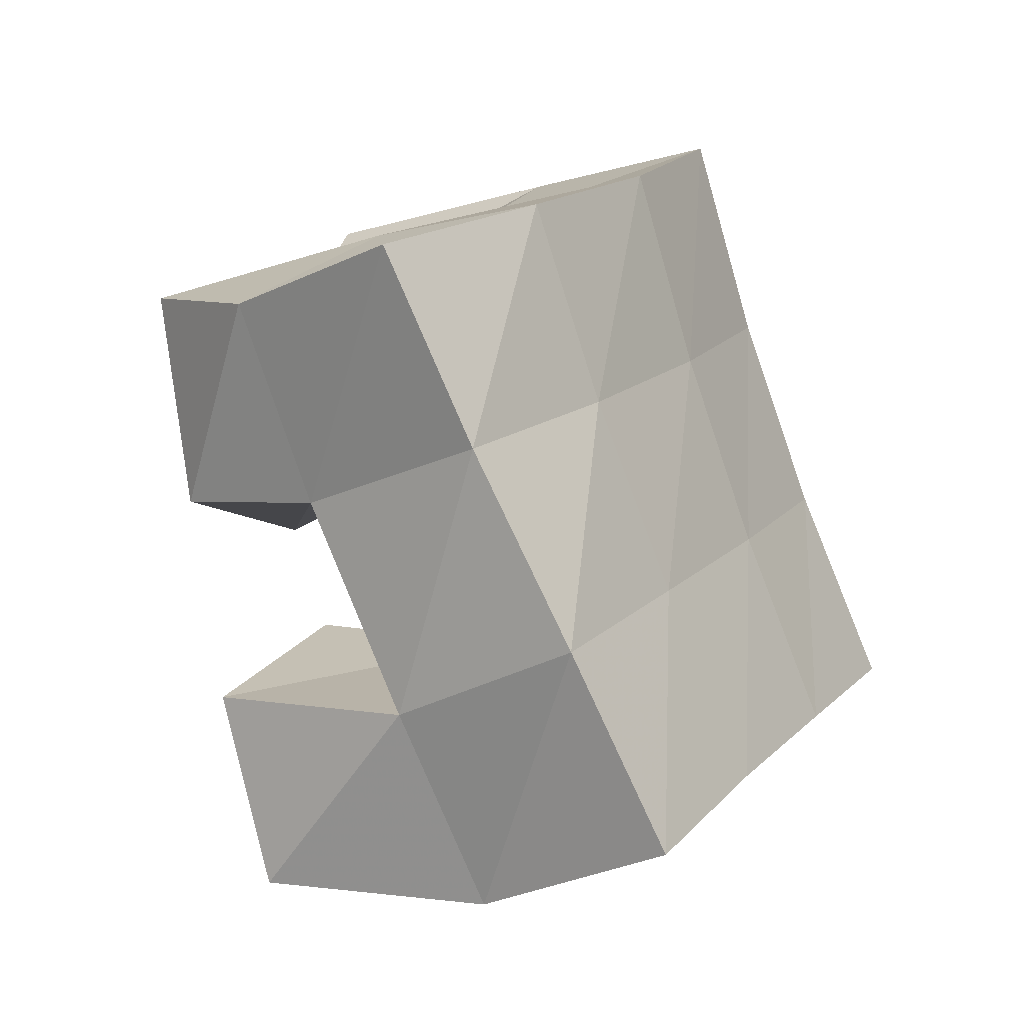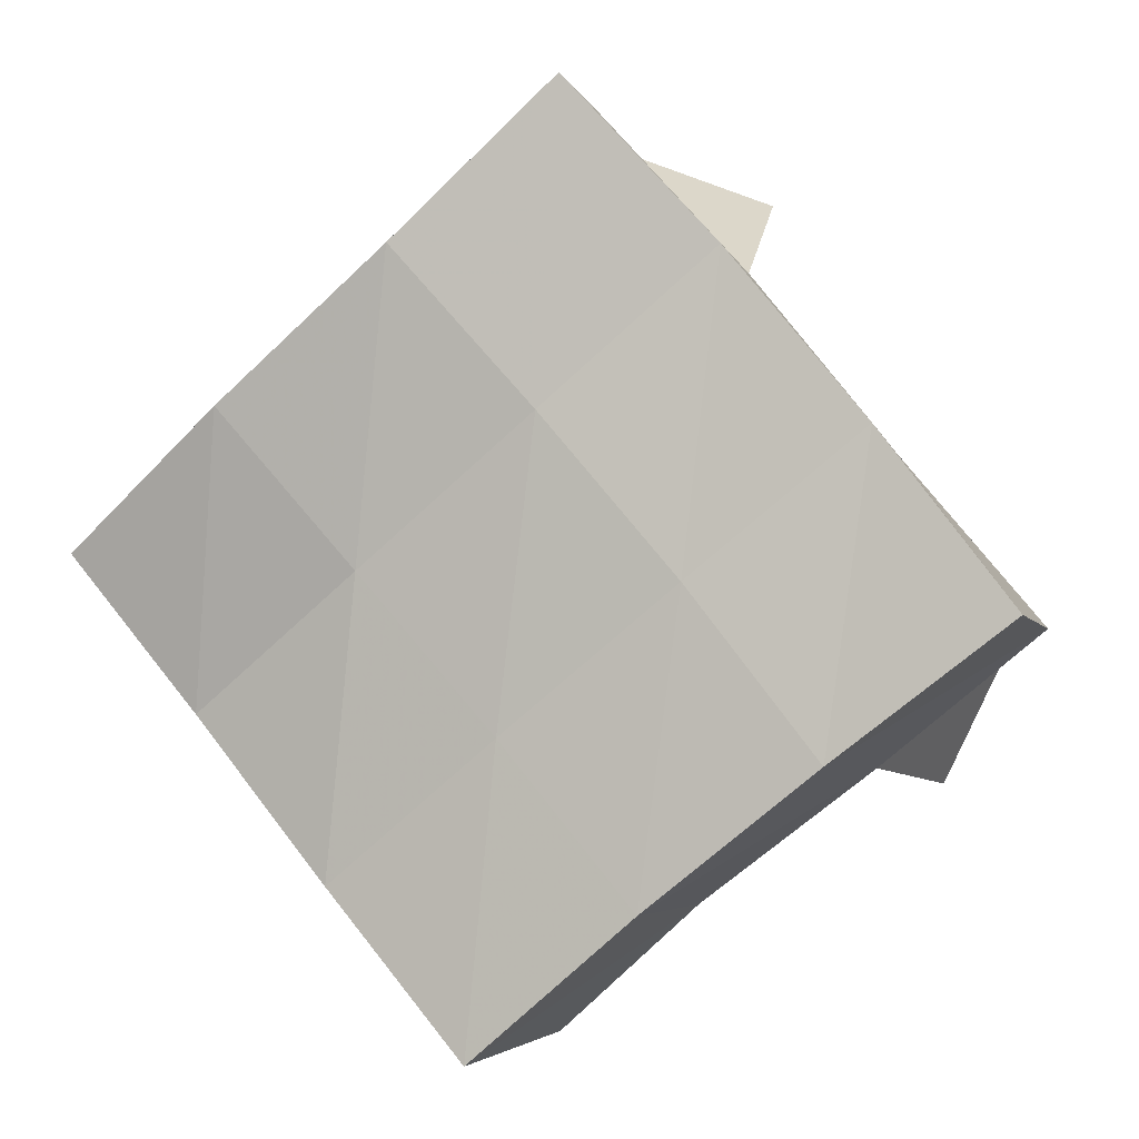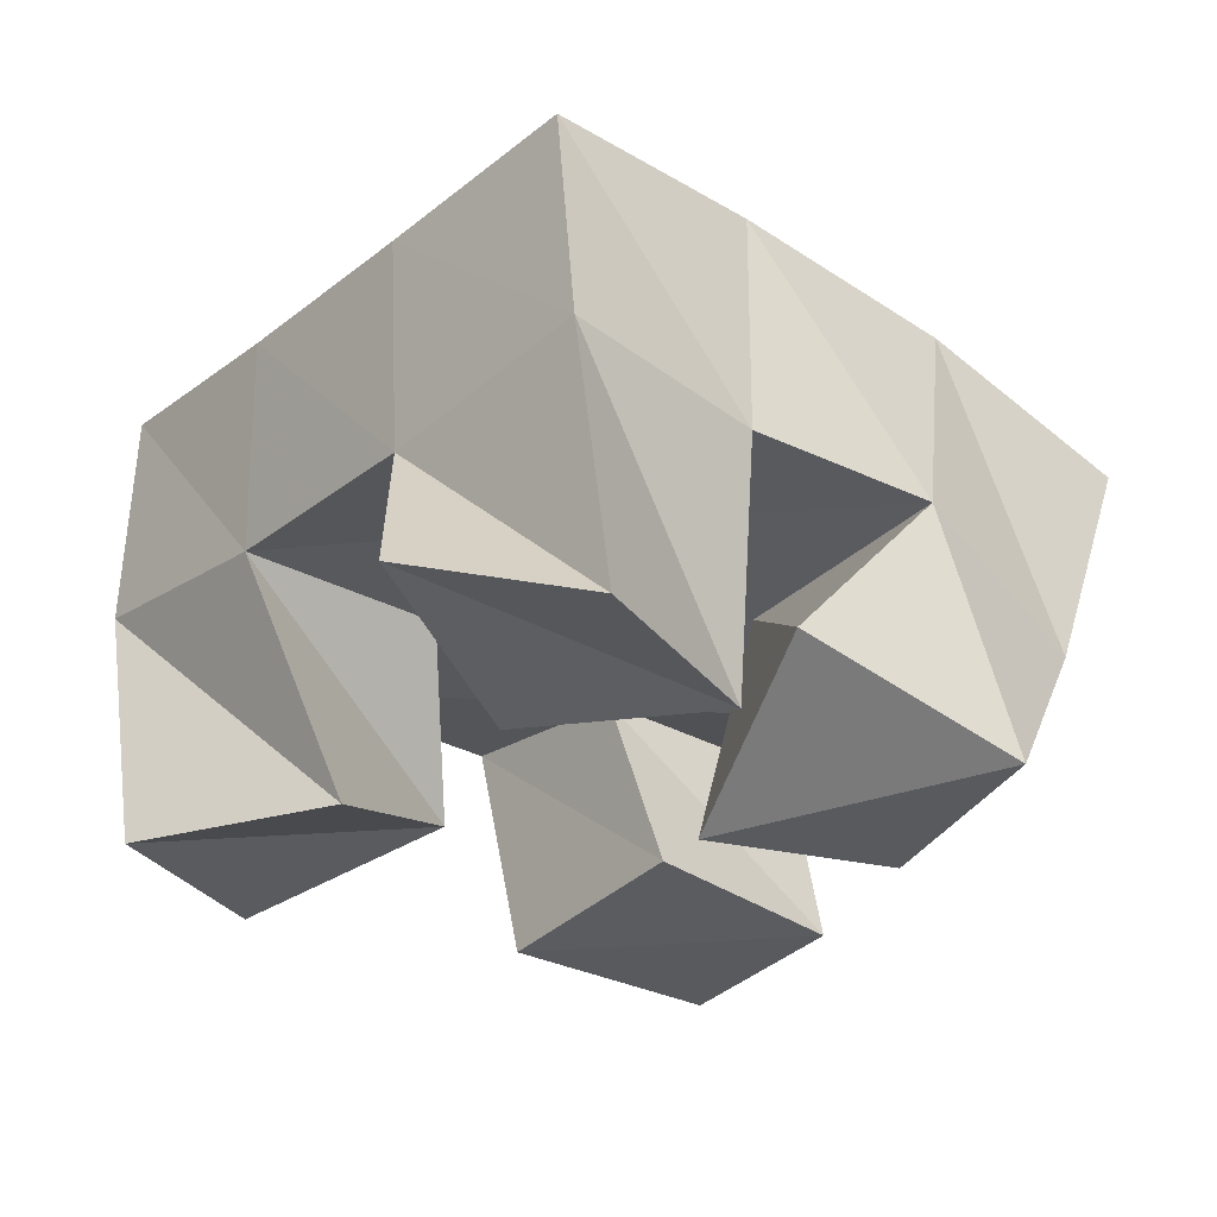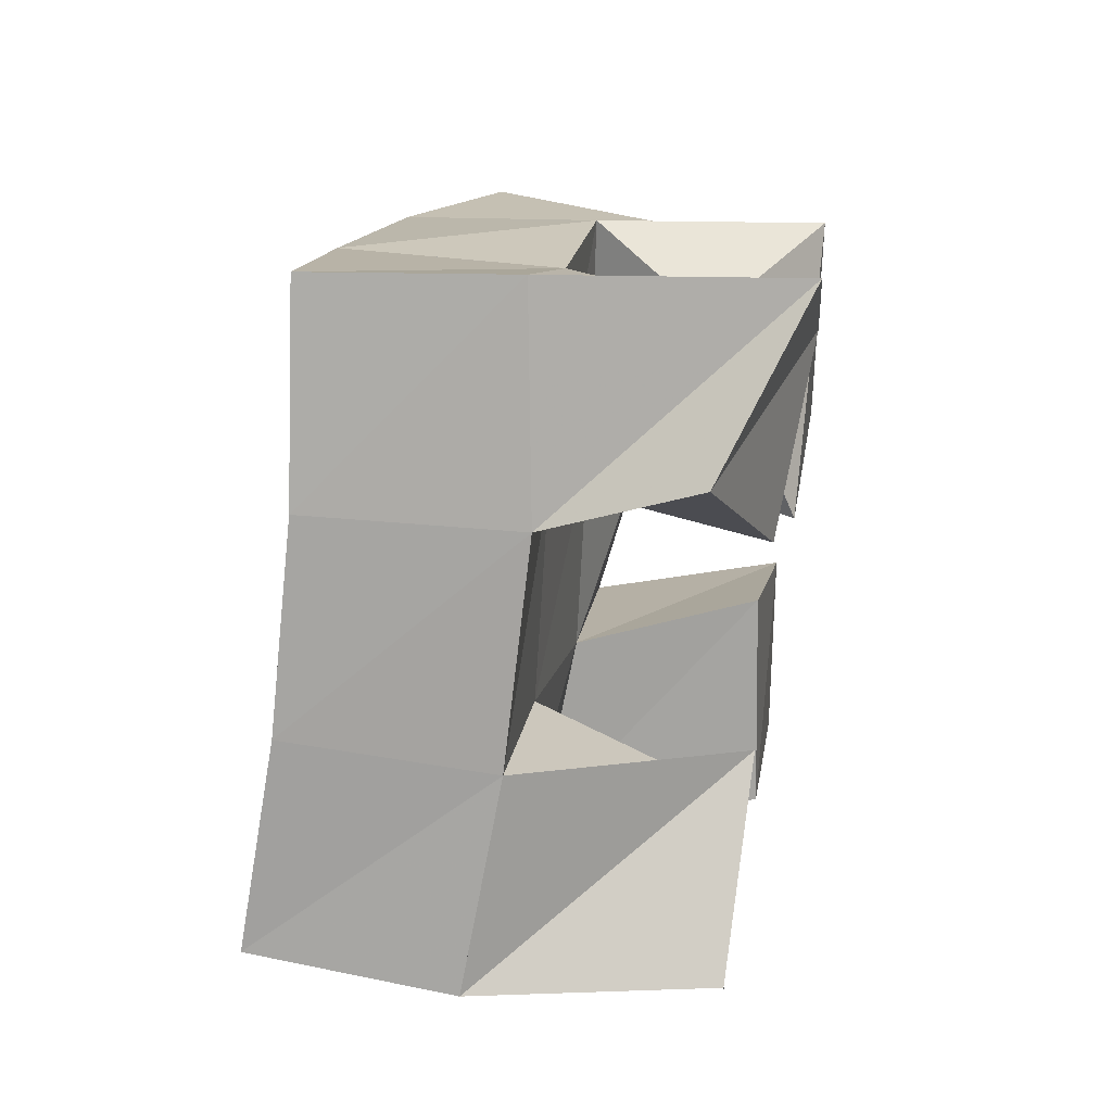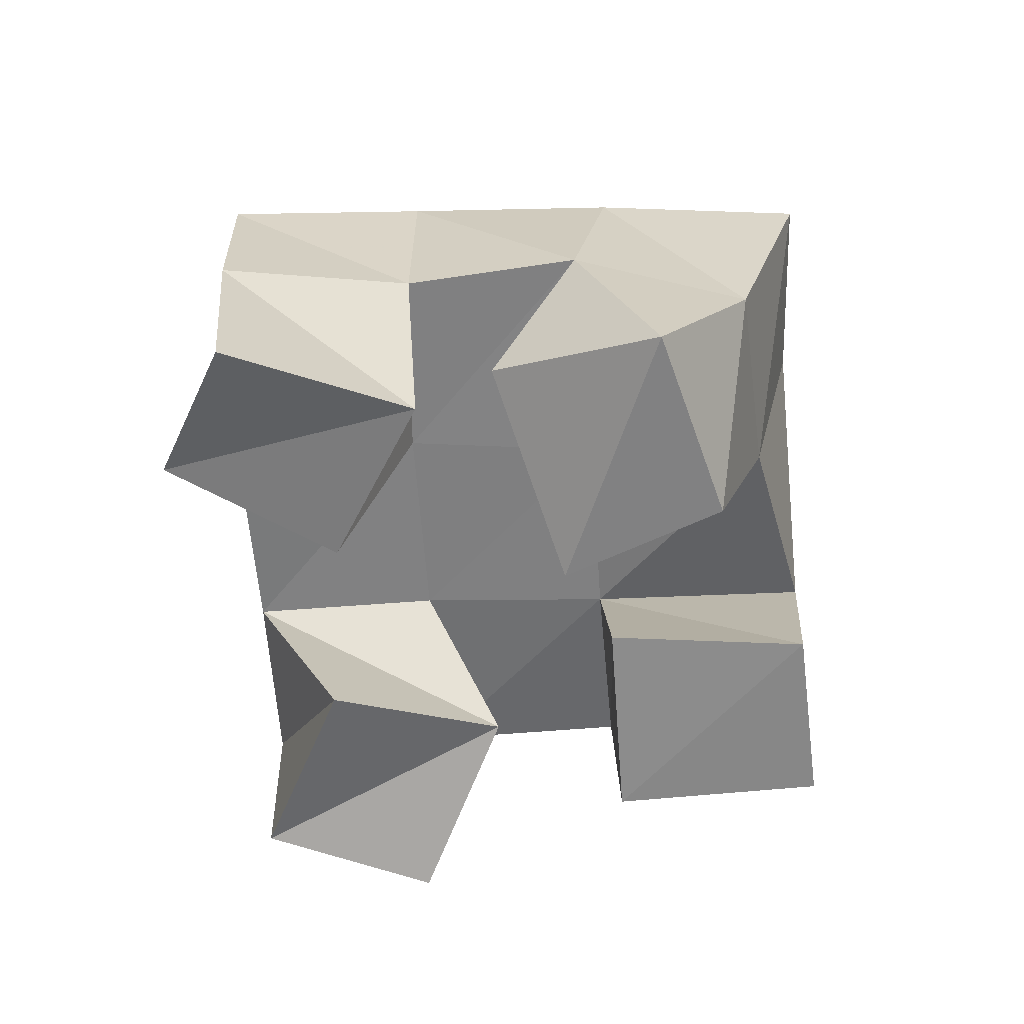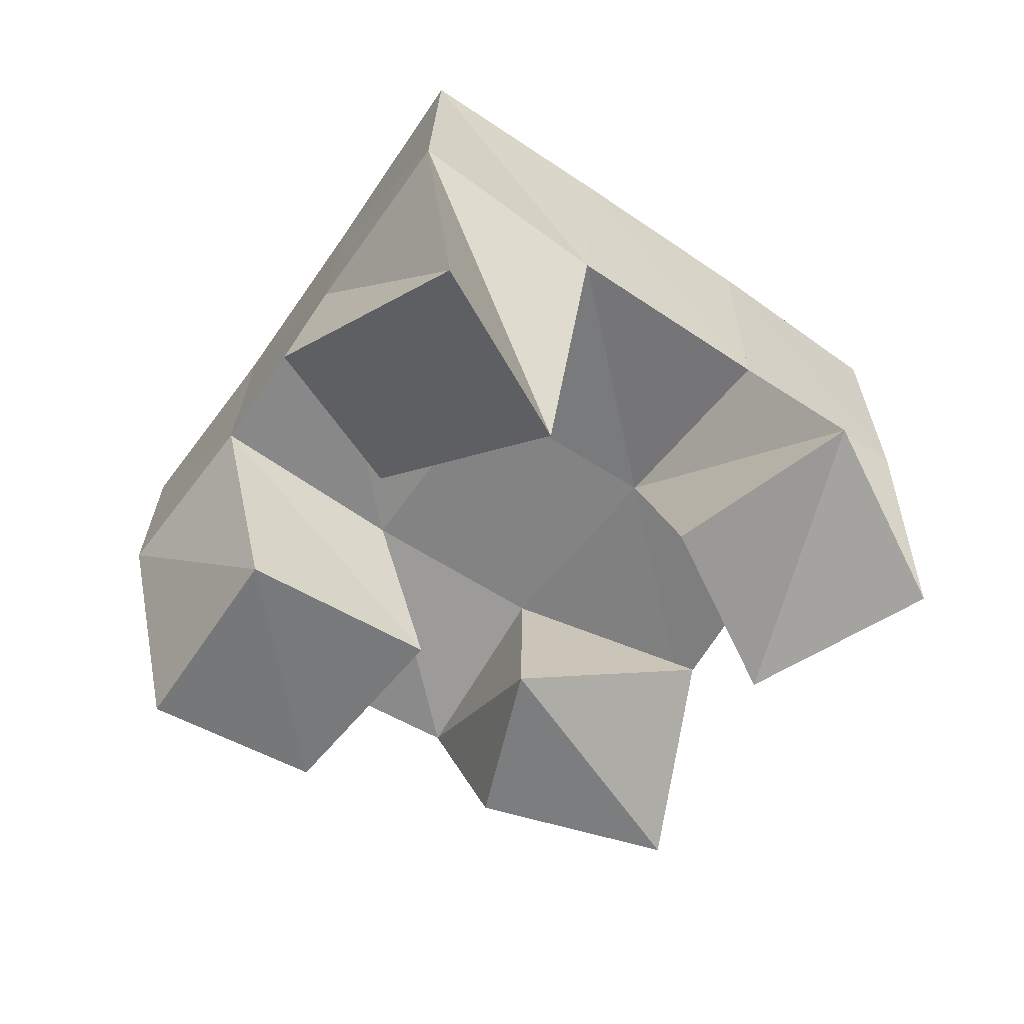
<metadata>
{"format":"obj","ext":"obj","renderer":"f3d","projection":"perspective","resolution":1024,"background":"white","views":[{"elev":-30.1,"azim":121.3,"up":"+Z"},{"elev":-2.3,"azim":-165.7,"up":"+Z"},{"elev":62.1,"azim":1.4,"up":"+Z"},{"elev":54.9,"azim":-80.1,"up":"+Z"},{"elev":-57.9,"azim":43.1,"up":"+Y"},{"elev":-59.4,"azim":-86.0,"up":"+Y"}]}
</metadata>
<code>
v 3.812 0.1 0.2653
v 3.804 0.1582 0.2641
v 3.769 0.1157 0.2465
v 3.769 0.1514 0.2252
v 3.836 0.1 0.221
v 3.838 0.1563 0.2283
v 3.79 0.1029 0.2033
v 3.805 0.1543 0.1933
v 3.823 0.1061 0.1334
v 3.811 0.1486 0.1221
v 3.791 0.1 0.09367
v 3.78 0.1532 0.08306
v 3.859 0.1038 0.09855
v 3.852 0.1494 0.08548
v 3.833 0.1001 0.0618
v 3.814 0.1482 0.05298
v 3.848 0.1252 0.2061
v 3.875 0.1552 0.2037
v 3.83 0.1 0.1595
v 3.841 0.1512 0.1593
v 3.893 0.1028 0.1936
v 3.905 0.1373 0.1719
v 3.872 0.1 0.1468
v 3.877 0.1396 0.1321
v 3.758 0.1007 0.1718
v 3.735 0.1518 0.1835
v 3.711 0.1 0.1506
v 3.702 0.1558 0.1444
v 3.775 0.1158 0.1268
v 3.773 0.152 0.1534
v 3.731 0.1005 0.1085
v 3.74 0.1541 0.1138
v 3.799 0.2061 0.261
v 3.765 0.2016 0.2241
v 3.837 0.2072 0.2263
v 3.805 0.2032 0.1902
v 3.878 0.2014 0.193
v 3.846 0.1992 0.1567
v 3.918 0.1866 0.1618
v 3.886 0.19 0.1257
v 3.734 0.2012 0.186
v 3.774 0.2021 0.1537
v 3.814 0.1996 0.121
v 3.854 0.1954 0.08861
v 3.703 0.2043 0.1463
v 3.744 0.2043 0.1156
v 3.783 0.2025 0.08437
v 3.821 0.2 0.05169
f 1 2 4
f 3 1 4
f 2 6 8
f 4 2 8
f 6 5 7
f 8 6 7
f 5 1 3
f 7 5 3
f 8 7 3
f 4 8 3
f 2 1 5
f 6 2 5
f 9 10 12
f 11 9 12
f 10 14 16
f 12 10 16
f 14 13 15
f 16 14 15
f 13 9 11
f 15 13 11
f 16 15 11
f 12 16 11
f 10 9 13
f 14 10 13
f 17 18 20
f 19 17 20
f 18 22 24
f 20 18 24
f 22 21 23
f 24 22 23
f 21 17 19
f 23 21 19
f 24 23 19
f 20 24 19
f 18 17 21
f 22 18 21
f 25 26 28
f 27 25 28
f 26 30 32
f 28 26 32
f 30 29 31
f 32 30 31
f 29 25 27
f 31 29 27
f 32 31 27
f 28 32 27
f 26 25 29
f 30 26 29
f 2 33 34
f 4 2 34
f 33 35 36
f 34 33 36
f 35 6 8
f 36 35 8
f 6 2 4
f 8 6 4
f 36 8 4
f 34 36 4
f 33 2 6
f 35 33 6
f 6 35 36
f 8 6 36
f 35 37 38
f 36 35 38
f 37 18 20
f 38 37 20
f 18 6 8
f 20 18 8
f 38 20 8
f 36 38 8
f 35 6 18
f 37 35 18
f 18 37 38
f 20 18 38
f 37 39 40
f 38 37 40
f 39 22 24
f 40 39 24
f 22 18 20
f 24 22 20
f 40 24 20
f 38 40 20
f 37 18 22
f 39 37 22
f 4 34 41
f 26 4 41
f 34 36 42
f 41 34 42
f 36 8 30
f 42 36 30
f 8 4 26
f 30 8 26
f 42 30 26
f 41 42 26
f 34 4 8
f 36 34 8
f 8 36 42
f 30 8 42
f 36 38 43
f 42 36 43
f 38 20 10
f 43 38 10
f 20 8 30
f 10 20 30
f 43 10 30
f 42 43 30
f 36 8 20
f 38 36 20
f 20 38 43
f 10 20 43
f 38 40 44
f 43 38 44
f 40 24 14
f 44 40 14
f 24 20 10
f 14 24 10
f 44 14 10
f 43 44 10
f 38 20 24
f 40 38 24
f 26 41 45
f 28 26 45
f 41 42 46
f 45 41 46
f 42 30 32
f 46 42 32
f 30 26 28
f 32 30 28
f 46 32 28
f 45 46 28
f 41 26 30
f 42 41 30
f 30 42 46
f 32 30 46
f 42 43 47
f 46 42 47
f 43 10 12
f 47 43 12
f 10 30 32
f 12 10 32
f 47 12 32
f 46 47 32
f 42 30 10
f 43 42 10
f 10 43 47
f 12 10 47
f 43 44 48
f 47 43 48
f 44 14 16
f 48 44 16
f 14 10 12
f 16 14 12
f 48 16 12
f 47 48 12
f 43 10 14
f 44 43 14

</code>
